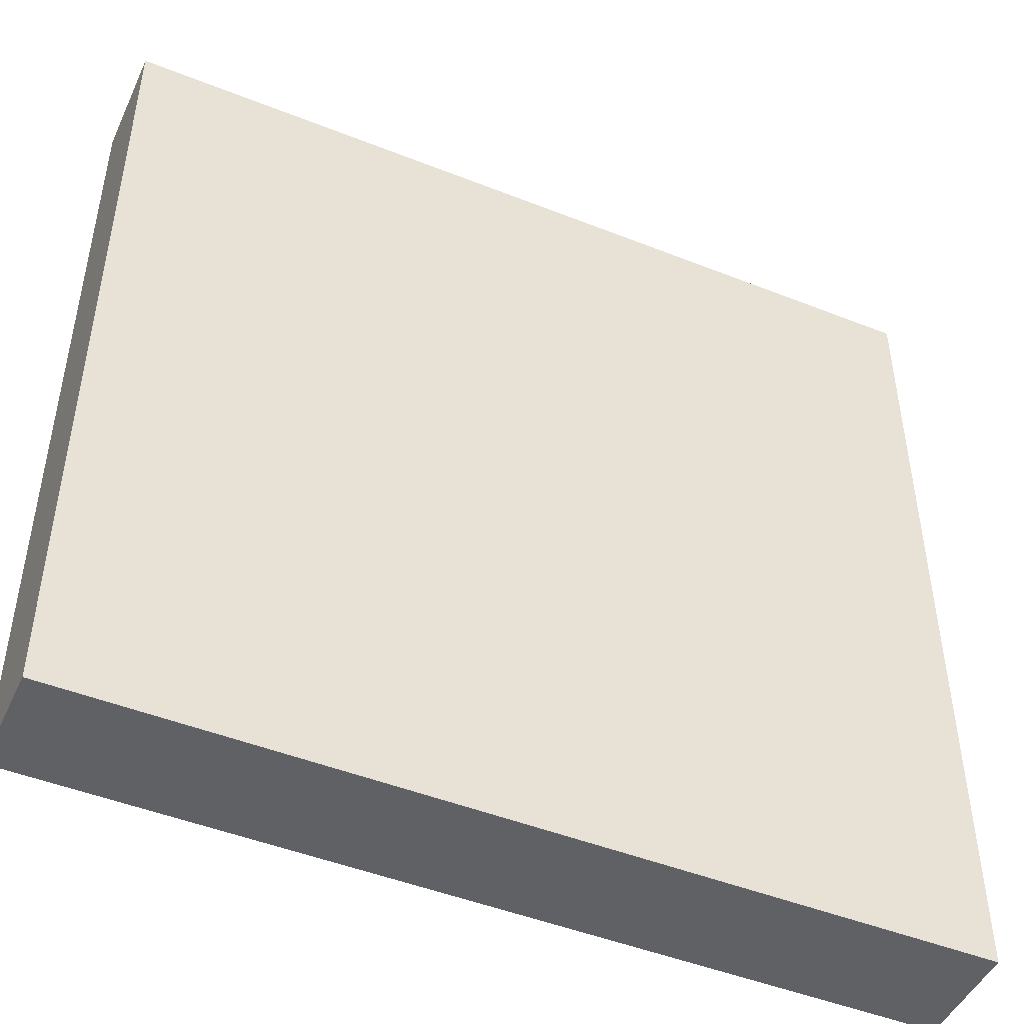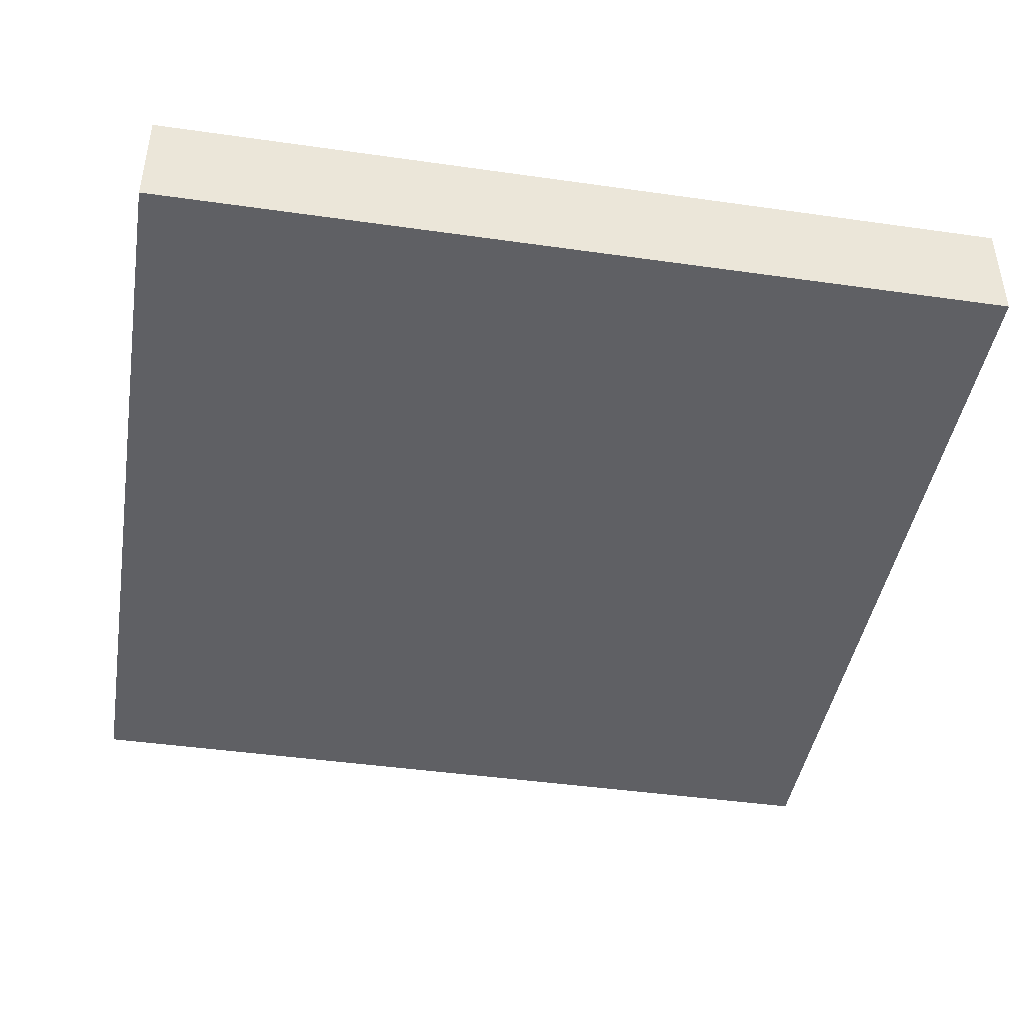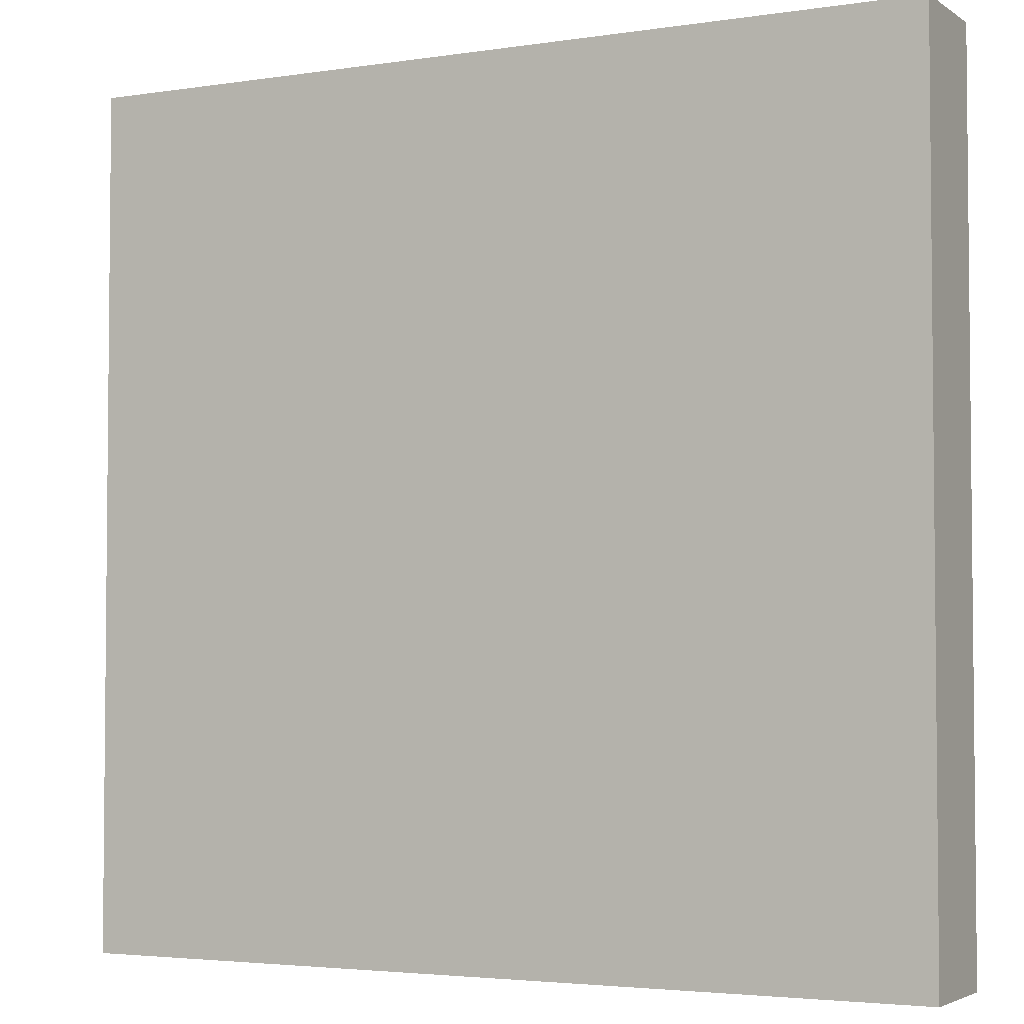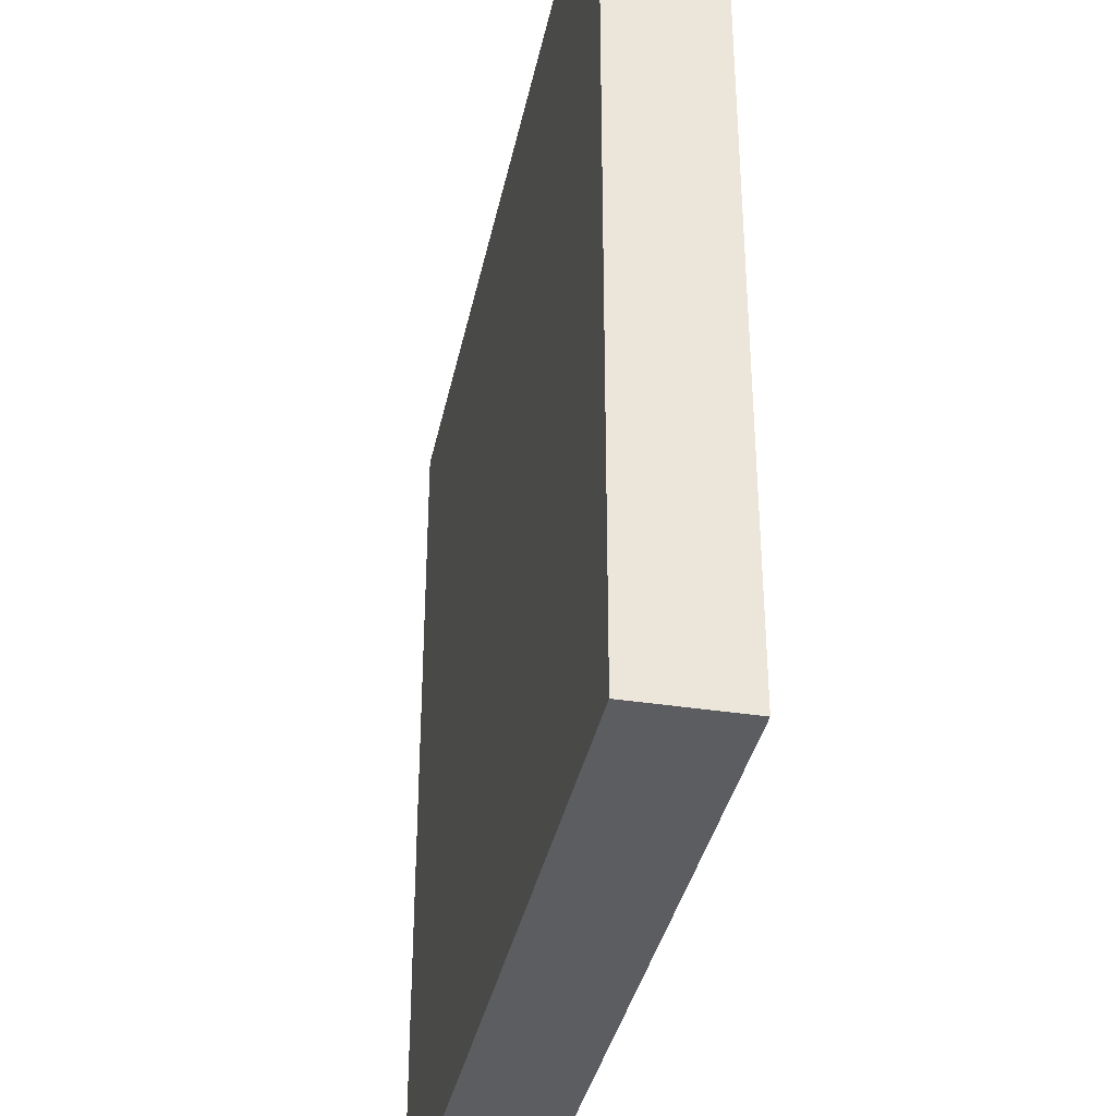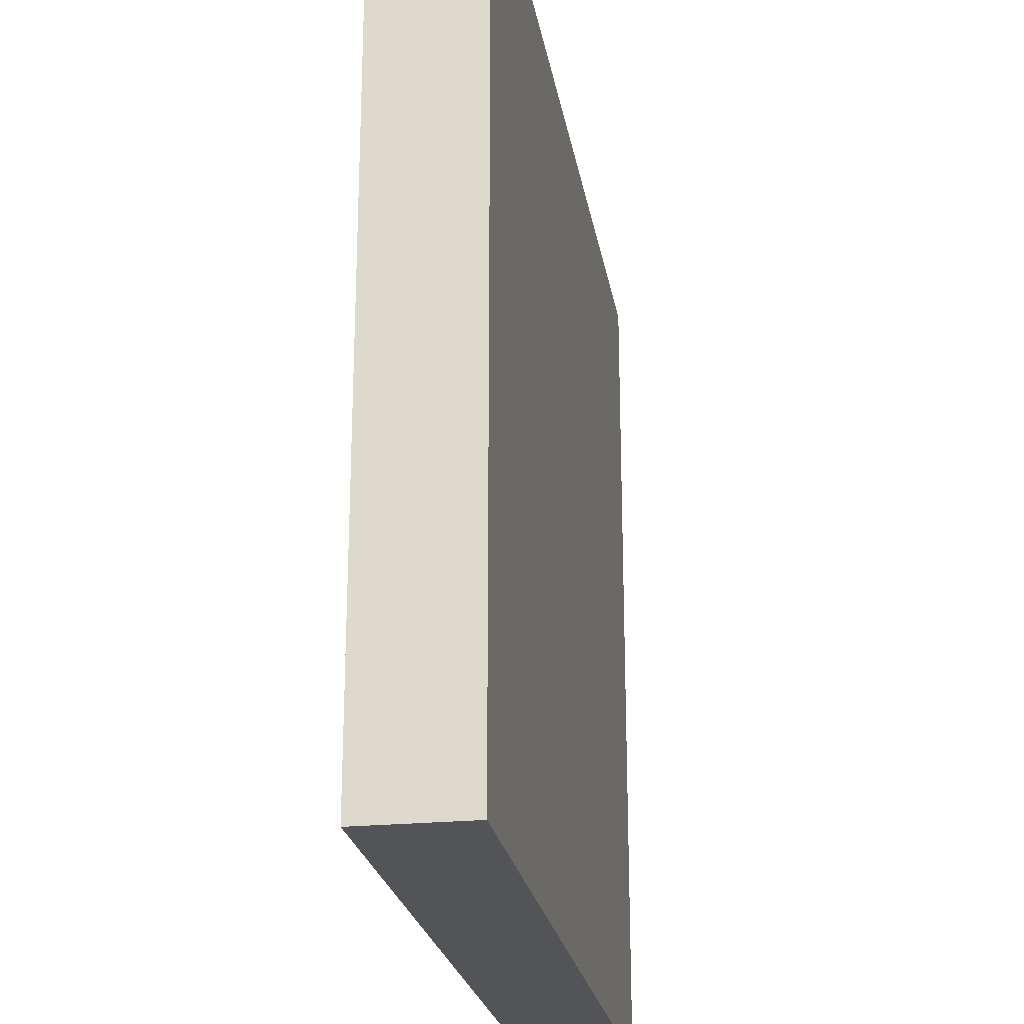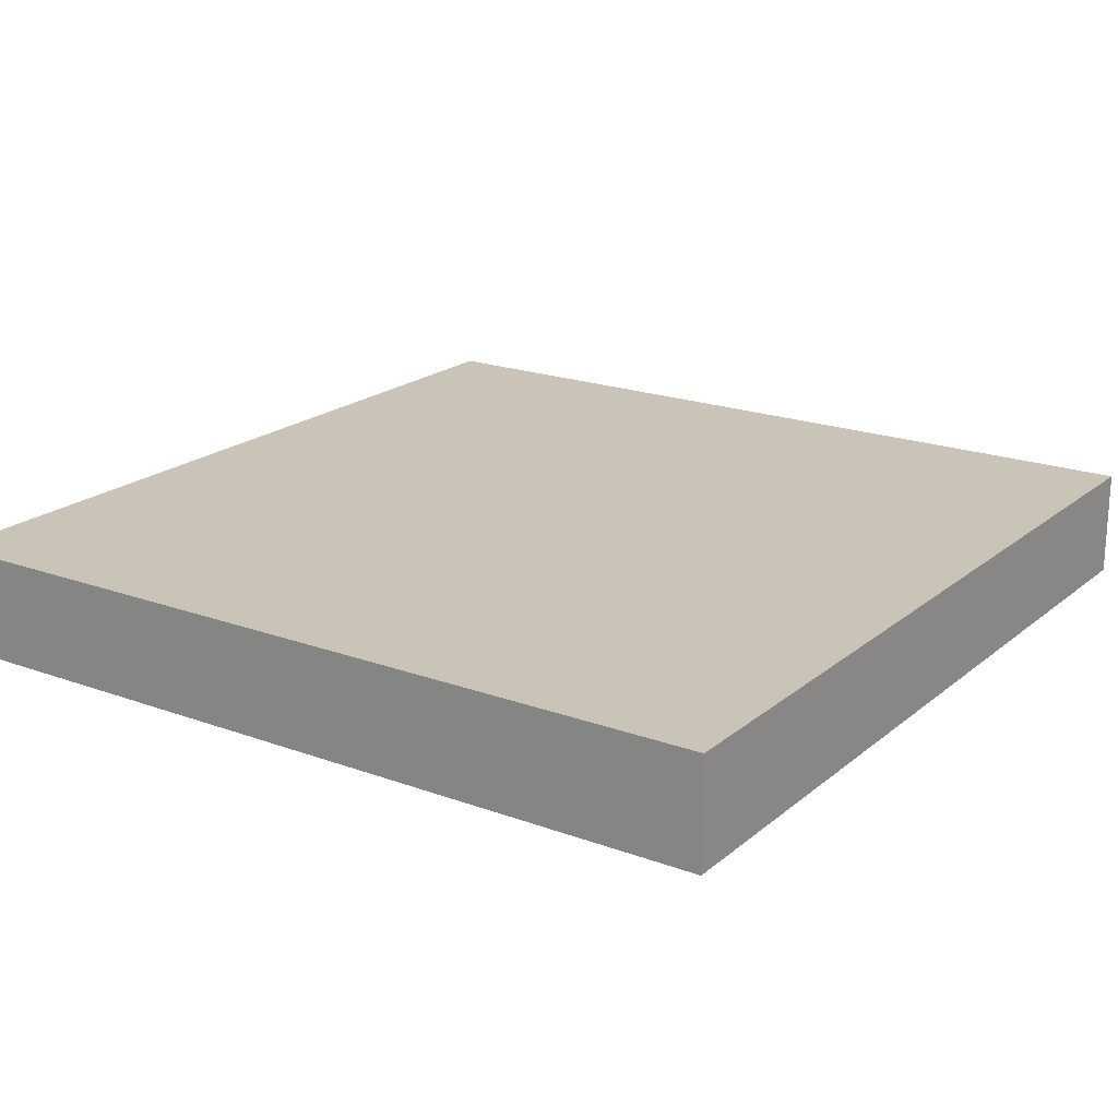
<metadata>
{"format":"obj","ext":"obj","renderer":"f3d","projection":"perspective","resolution":1024,"background":"white","views":[{"elev":-47.5,"azim":155.9,"up":"+Z"},{"elev":-43.6,"azim":-9.5,"up":"+Y"},{"elev":-3.5,"azim":27.3,"up":"+Z"},{"elev":-36.3,"azim":78.5,"up":"+Z"},{"elev":-23.6,"azim":99.5,"up":"+Z"},{"elev":19.9,"azim":34.2,"up":"+Y"}]}
</metadata>
<code>
g YAVD_Tiles-16
v -8 0 8
v -8 0 -8
v -8 1 2
v -8 1 1
v -8 2 8
v -8 2 2
v -8 2 1
v -8 2 -8
v 8 0 8
v 8 0 -8
v 8 1 2
v 8 1 1
v 8 2 8
v 8 2 2
v 8 2 1
v 8 2 -8
v -8 0 8
v -8 2 8
v 0 1 8
v 0 2 8
v 1 1 8
v 1 2 8
v 8 0 8
v 8 2 8
v -8 0 -8
v -8 2 -8
v 8 0 -8
v 8 2 -8
v -8 0 8
v 8 0 8
v -8 0 -8
v 8 0 -8
v -8 2 8
v 0 2 8
v 1 2 8
v 8 2 8
v -5 2 7
v -4 2 7
v 0 2 7
v 1 2 7
v -5 2 6
v -4 2 6
v 5 2 6
v 6 2 6
v -7 2 5
v -6 2 5
v -5 2 5
v 5 2 5
v 6 2 5
v -7 2 4
v -6 2 4
v -5 2 4
v -1 2 4
v 0 2 4
v 1 2 4
v 2 2 4
v -1 2 3
v 0 2 3
v 1 2 3
v 2 2 3
v -8 2 2
v -7 2 2
v -1 2 2
v 0 2 2
v 6 2 2
v 7 2 2
v 8 2 2
v -8 2 1
v -7 2 1
v -5 2 1
v -4 2 1
v -1 2 1
v 0 2 1
v 3 2 1
v 4 2 1
v 6 2 1
v 7 2 1
v 8 2 1
v -5 2 -0
v -4 2 -0
v 3 2 -0
v 4 2 -0
v -6 2 -1
v -5 2 -1
v -3 2 -1
v -2 2 -1
v -1 2 -1
v 0 2 -1
v -6 2 -2
v -5 2 -2
v -3 2 -2
v -2 2 -2
v -1 2 -2
v 0 2 -2
v 5 2 -2
v 6 2 -2
v 5 2 -3
v 6 2 -3
v -1 2 -4
v 0 2 -4
v -7 2 -5
v -6 2 -5
v -1 2 -5
v 0 2 -5
v 5 2 -5
v 6 2 -5
v -7 2 -6
v -6 2 -6
v -2 2 -6
v -1 2 -6
v 5 2 -6
v 6 2 -6
v -2 2 -7
v -1 2 -7
v 5 2 -7
v 6 2 -7
v -8 2 -8
v 8 2 -8
f 3 2 1
f 4 2 3
f 5 3 1
f 6 4 3
f 6 3 5
f 7 2 4
f 7 4 6
f 8 2 7
f 9 10 11
f 11 10 12
f 9 11 13
f 11 12 14
f 13 11 14
f 12 10 15
f 14 12 15
f 15 10 16
f 19 18 17
f 20 18 19
f 21 19 17
f 21 20 19
f 22 20 21
f 23 21 17
f 23 22 21
f 24 22 23
f 25 26 27
f 27 26 28
f 31 30 29
f 32 30 31
f 33 34 37
f 37 34 38
f 34 35 39
f 38 34 39
f 35 36 40
f 39 35 40
f 37 38 41
f 33 37 41
f 38 39 42
f 41 38 42
f 39 40 42
f 40 36 43
f 42 40 43
f 43 36 44
f 33 41 45
f 41 42 45
f 42 43 45
f 45 43 46
f 46 43 47
f 43 44 48
f 47 43 48
f 44 36 49
f 48 44 49
f 33 45 50
f 45 46 50
f 46 47 51
f 50 46 51
f 47 48 52
f 51 47 52
f 48 49 52
f 52 49 53
f 53 49 54
f 54 49 55
f 55 49 56
f 50 51 57
f 51 52 57
f 52 53 57
f 53 54 57
f 54 55 58
f 57 54 58
f 55 56 59
f 58 55 59
f 56 49 60
f 59 56 60
f 33 50 61
f 50 57 61
f 61 57 62
f 57 58 63
f 62 57 63
f 58 59 64
f 63 58 64
f 59 60 64
f 60 49 65
f 64 60 65
f 49 36 65
f 65 36 66
f 66 36 67
f 61 62 68
f 62 63 69
f 68 62 69
f 69 63 70
f 70 63 71
f 63 64 72
f 71 63 72
f 64 65 73
f 72 64 73
f 73 65 74
f 74 65 75
f 65 66 76
f 75 65 76
f 66 67 77
f 76 66 77
f 77 67 78
f 70 71 79
f 68 69 79
f 69 70 79
f 71 72 80
f 79 71 80
f 72 73 80
f 73 74 80
f 74 75 81
f 80 74 81
f 75 76 82
f 81 75 82
f 77 78 82
f 76 77 82
f 68 79 83
f 79 80 83
f 81 82 83
f 80 81 83
f 83 82 84
f 84 82 85
f 85 82 86
f 86 82 87
f 87 82 88
f 68 83 89
f 83 84 89
f 84 85 90
f 89 84 90
f 85 86 91
f 90 85 91
f 86 87 92
f 91 86 92
f 87 88 93
f 92 87 93
f 88 82 94
f 93 88 94
f 82 78 95
f 94 82 95
f 95 78 96
f 93 94 97
f 92 93 97
f 95 96 97
f 94 95 97
f 90 91 97
f 89 90 97
f 91 92 97
f 96 78 98
f 97 96 98
f 89 97 99
f 97 98 99
f 99 98 100
f 68 89 101
f 89 99 101
f 101 99 102
f 99 100 103
f 102 99 103
f 100 98 104
f 103 100 104
f 104 98 105
f 98 78 106
f 105 98 106
f 101 102 107
f 68 101 107
f 104 105 108
f 107 102 108
f 102 103 108
f 103 104 108
f 108 105 109
f 109 105 110
f 105 106 111
f 110 105 111
f 106 78 112
f 111 106 112
f 109 110 113
f 107 108 113
f 108 109 113
f 110 111 114
f 113 110 114
f 111 112 115
f 114 111 115
f 112 78 116
f 115 112 116
f 68 107 117
f 114 115 117
f 115 116 117
f 113 114 117
f 107 113 117
f 116 78 118
f 117 116 118

</code>
